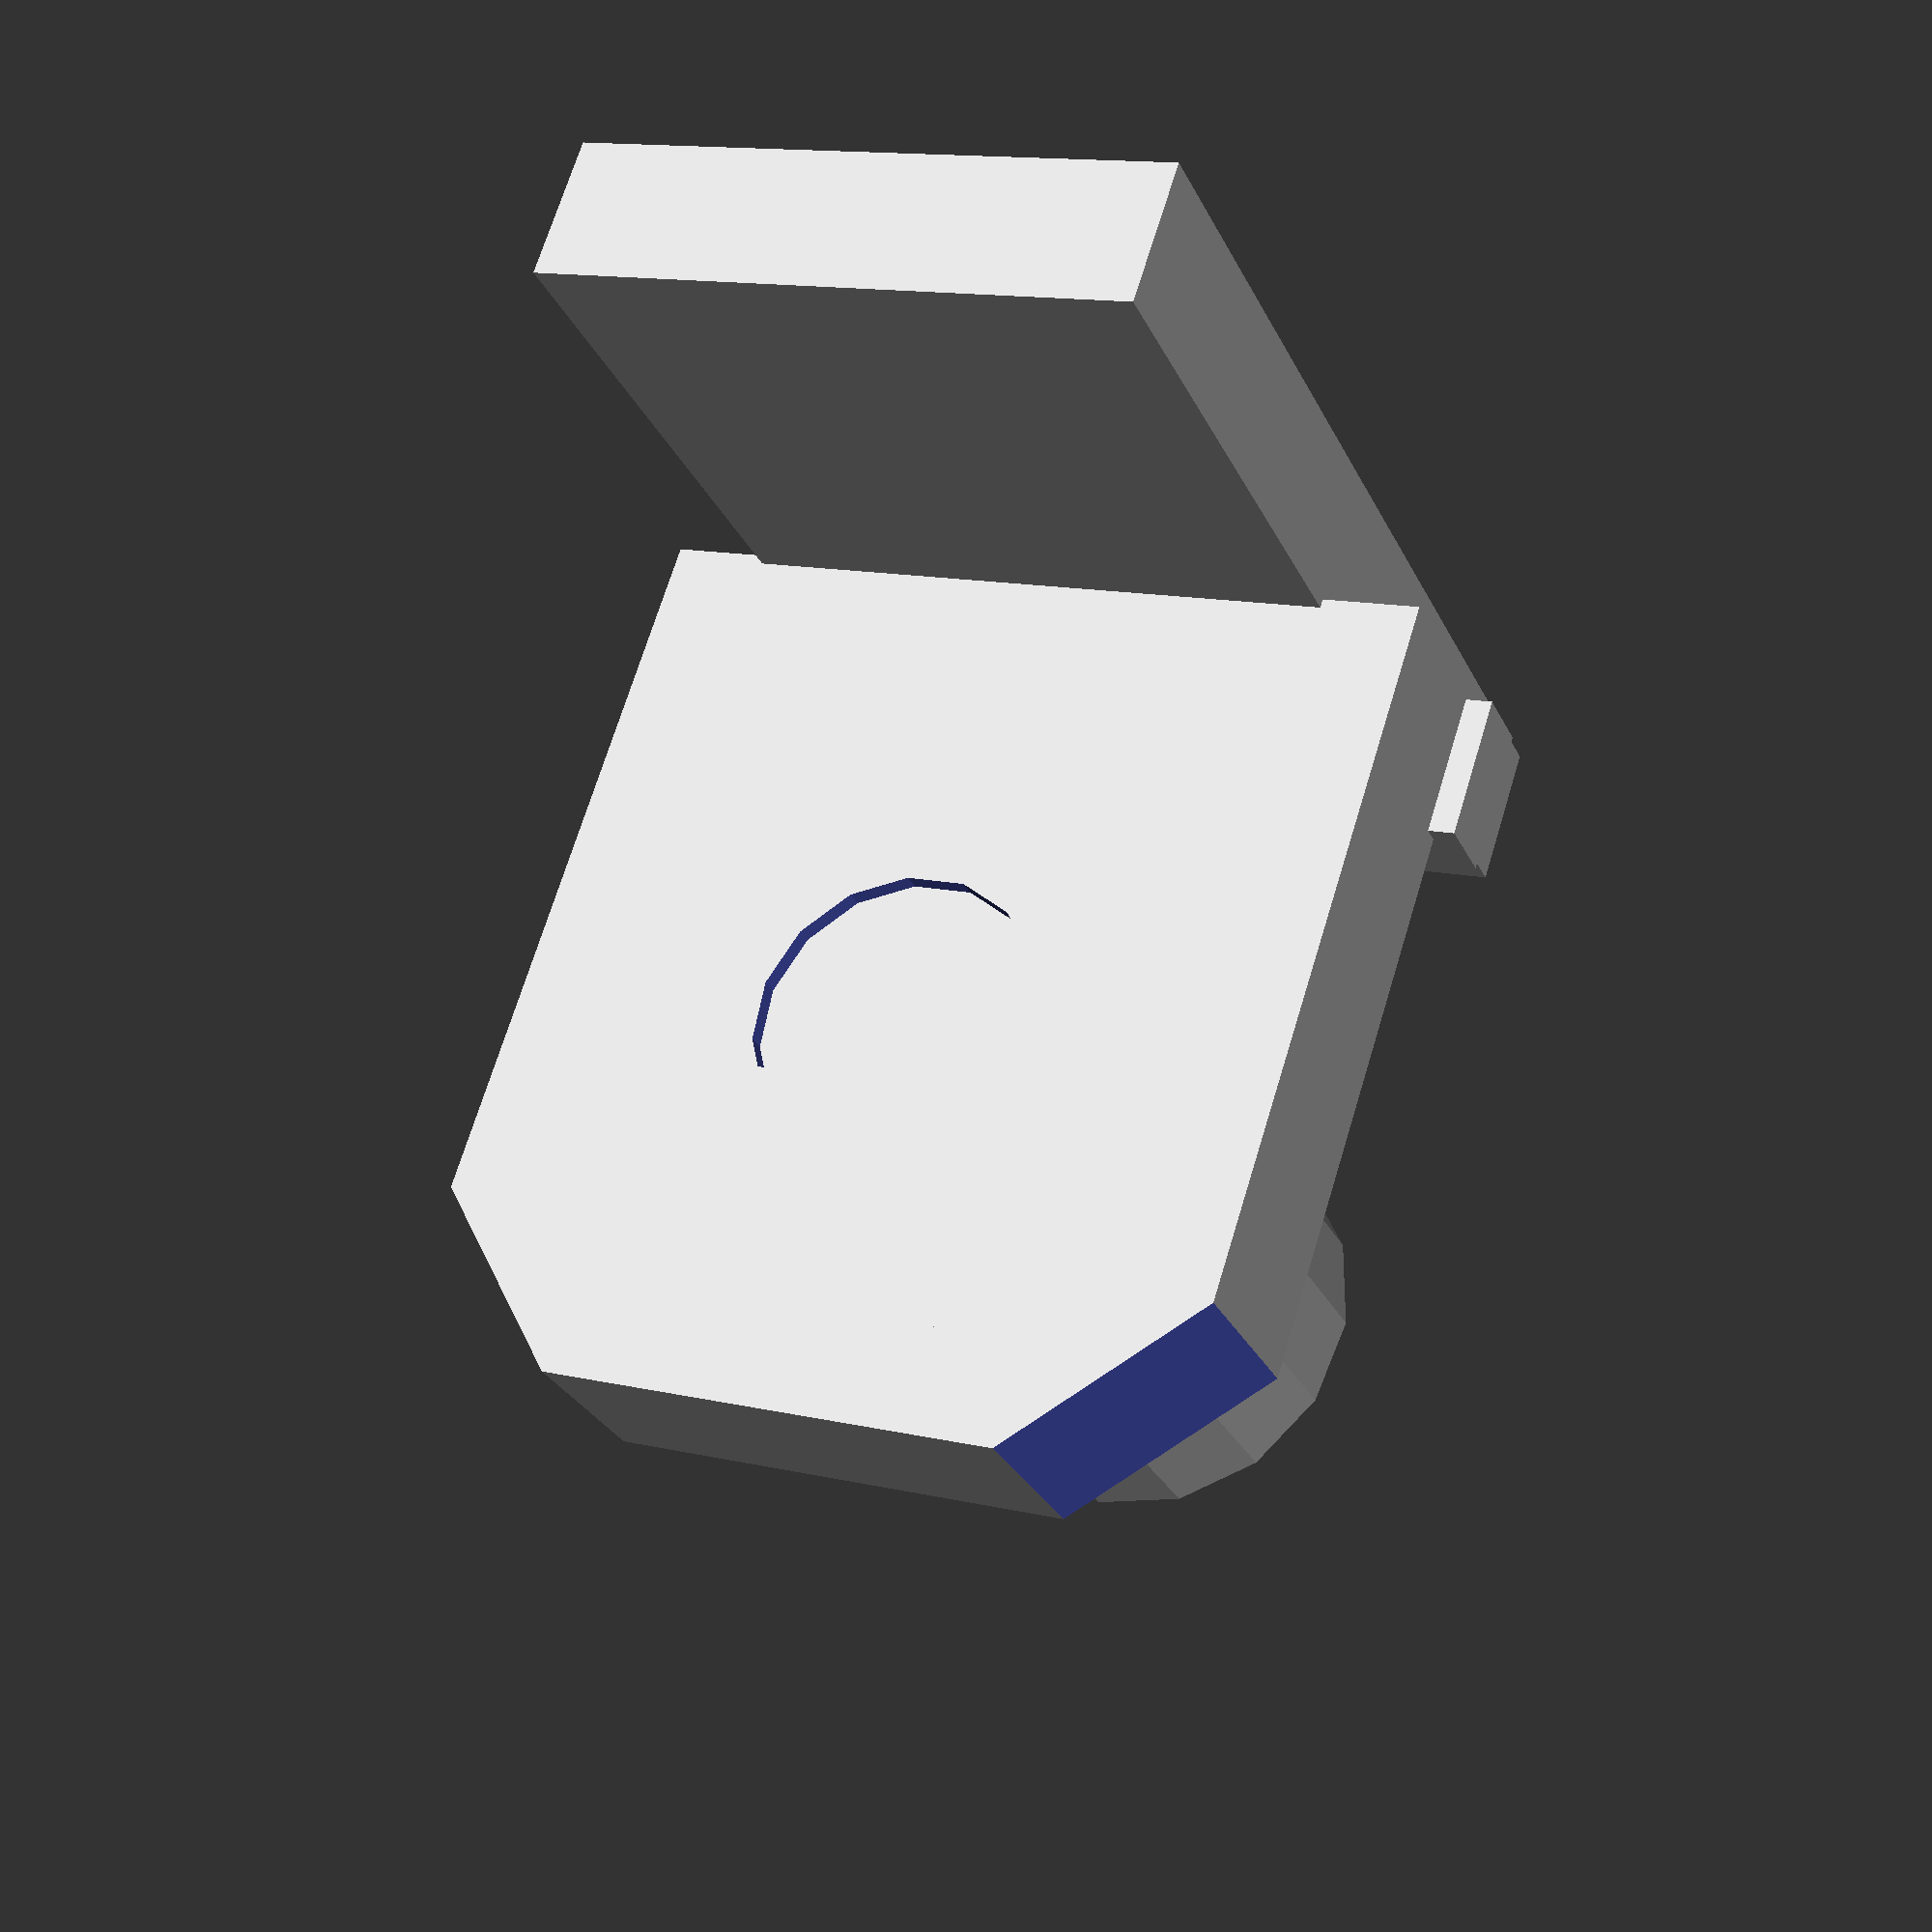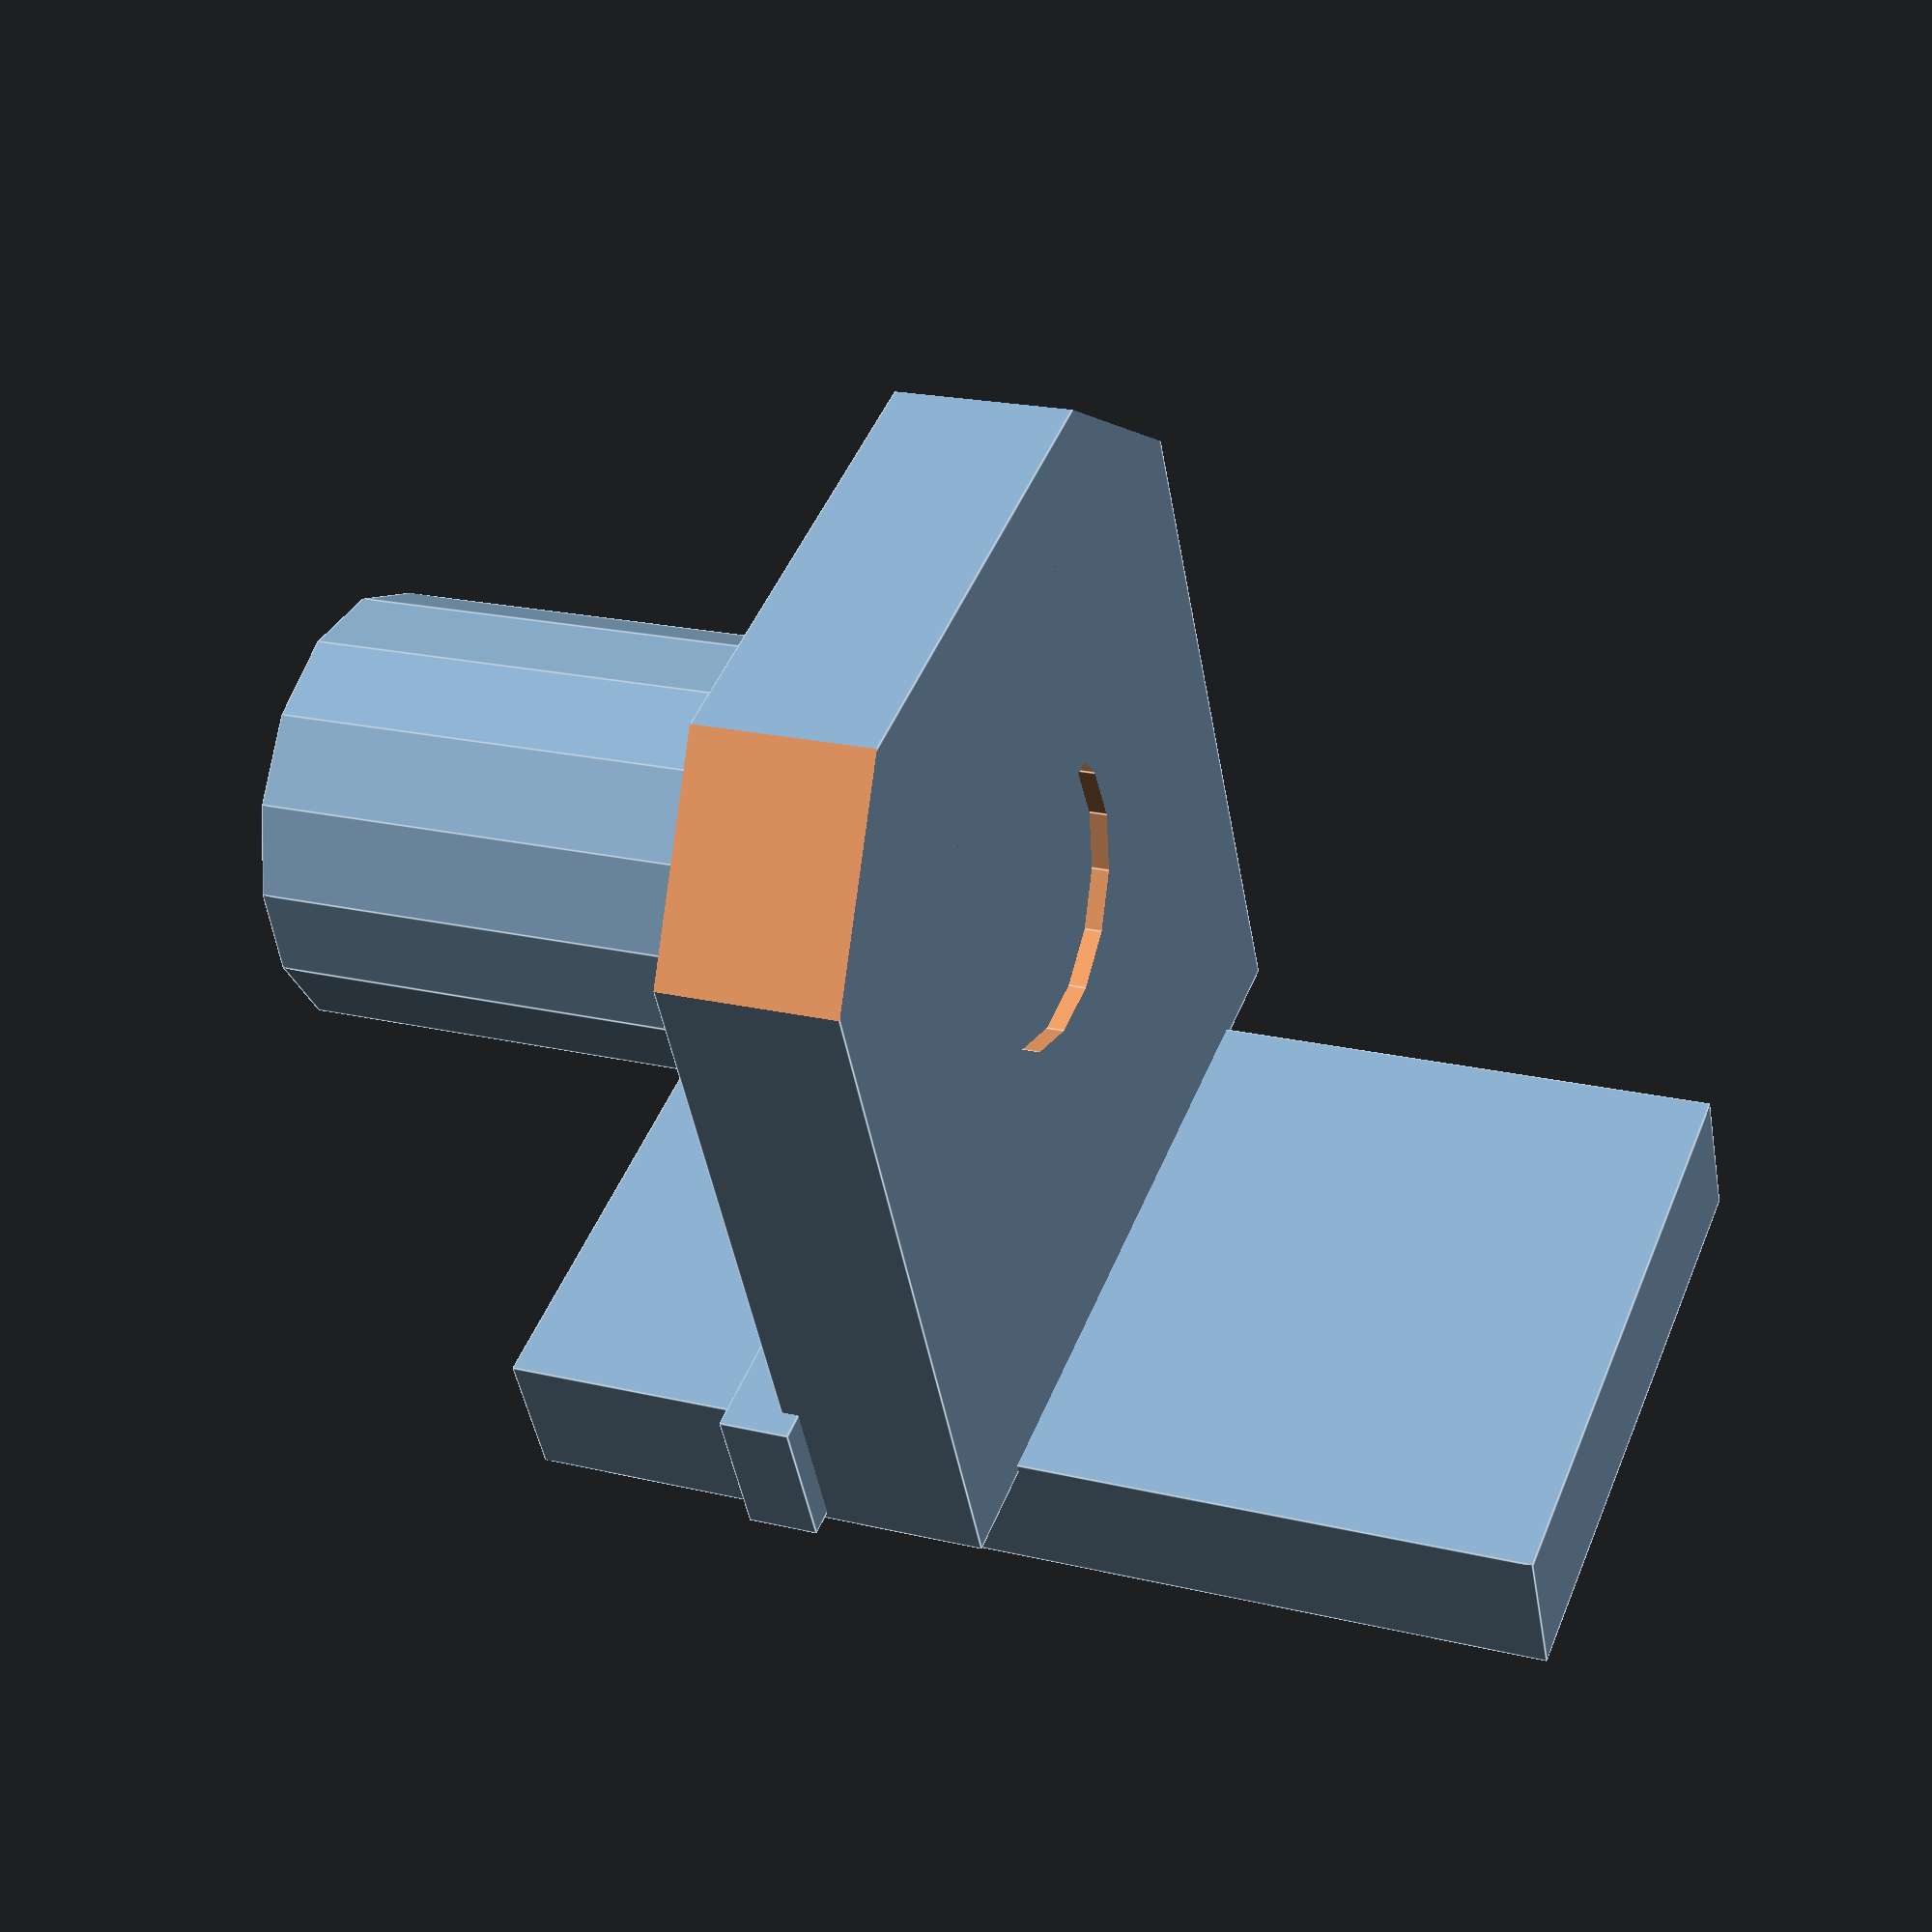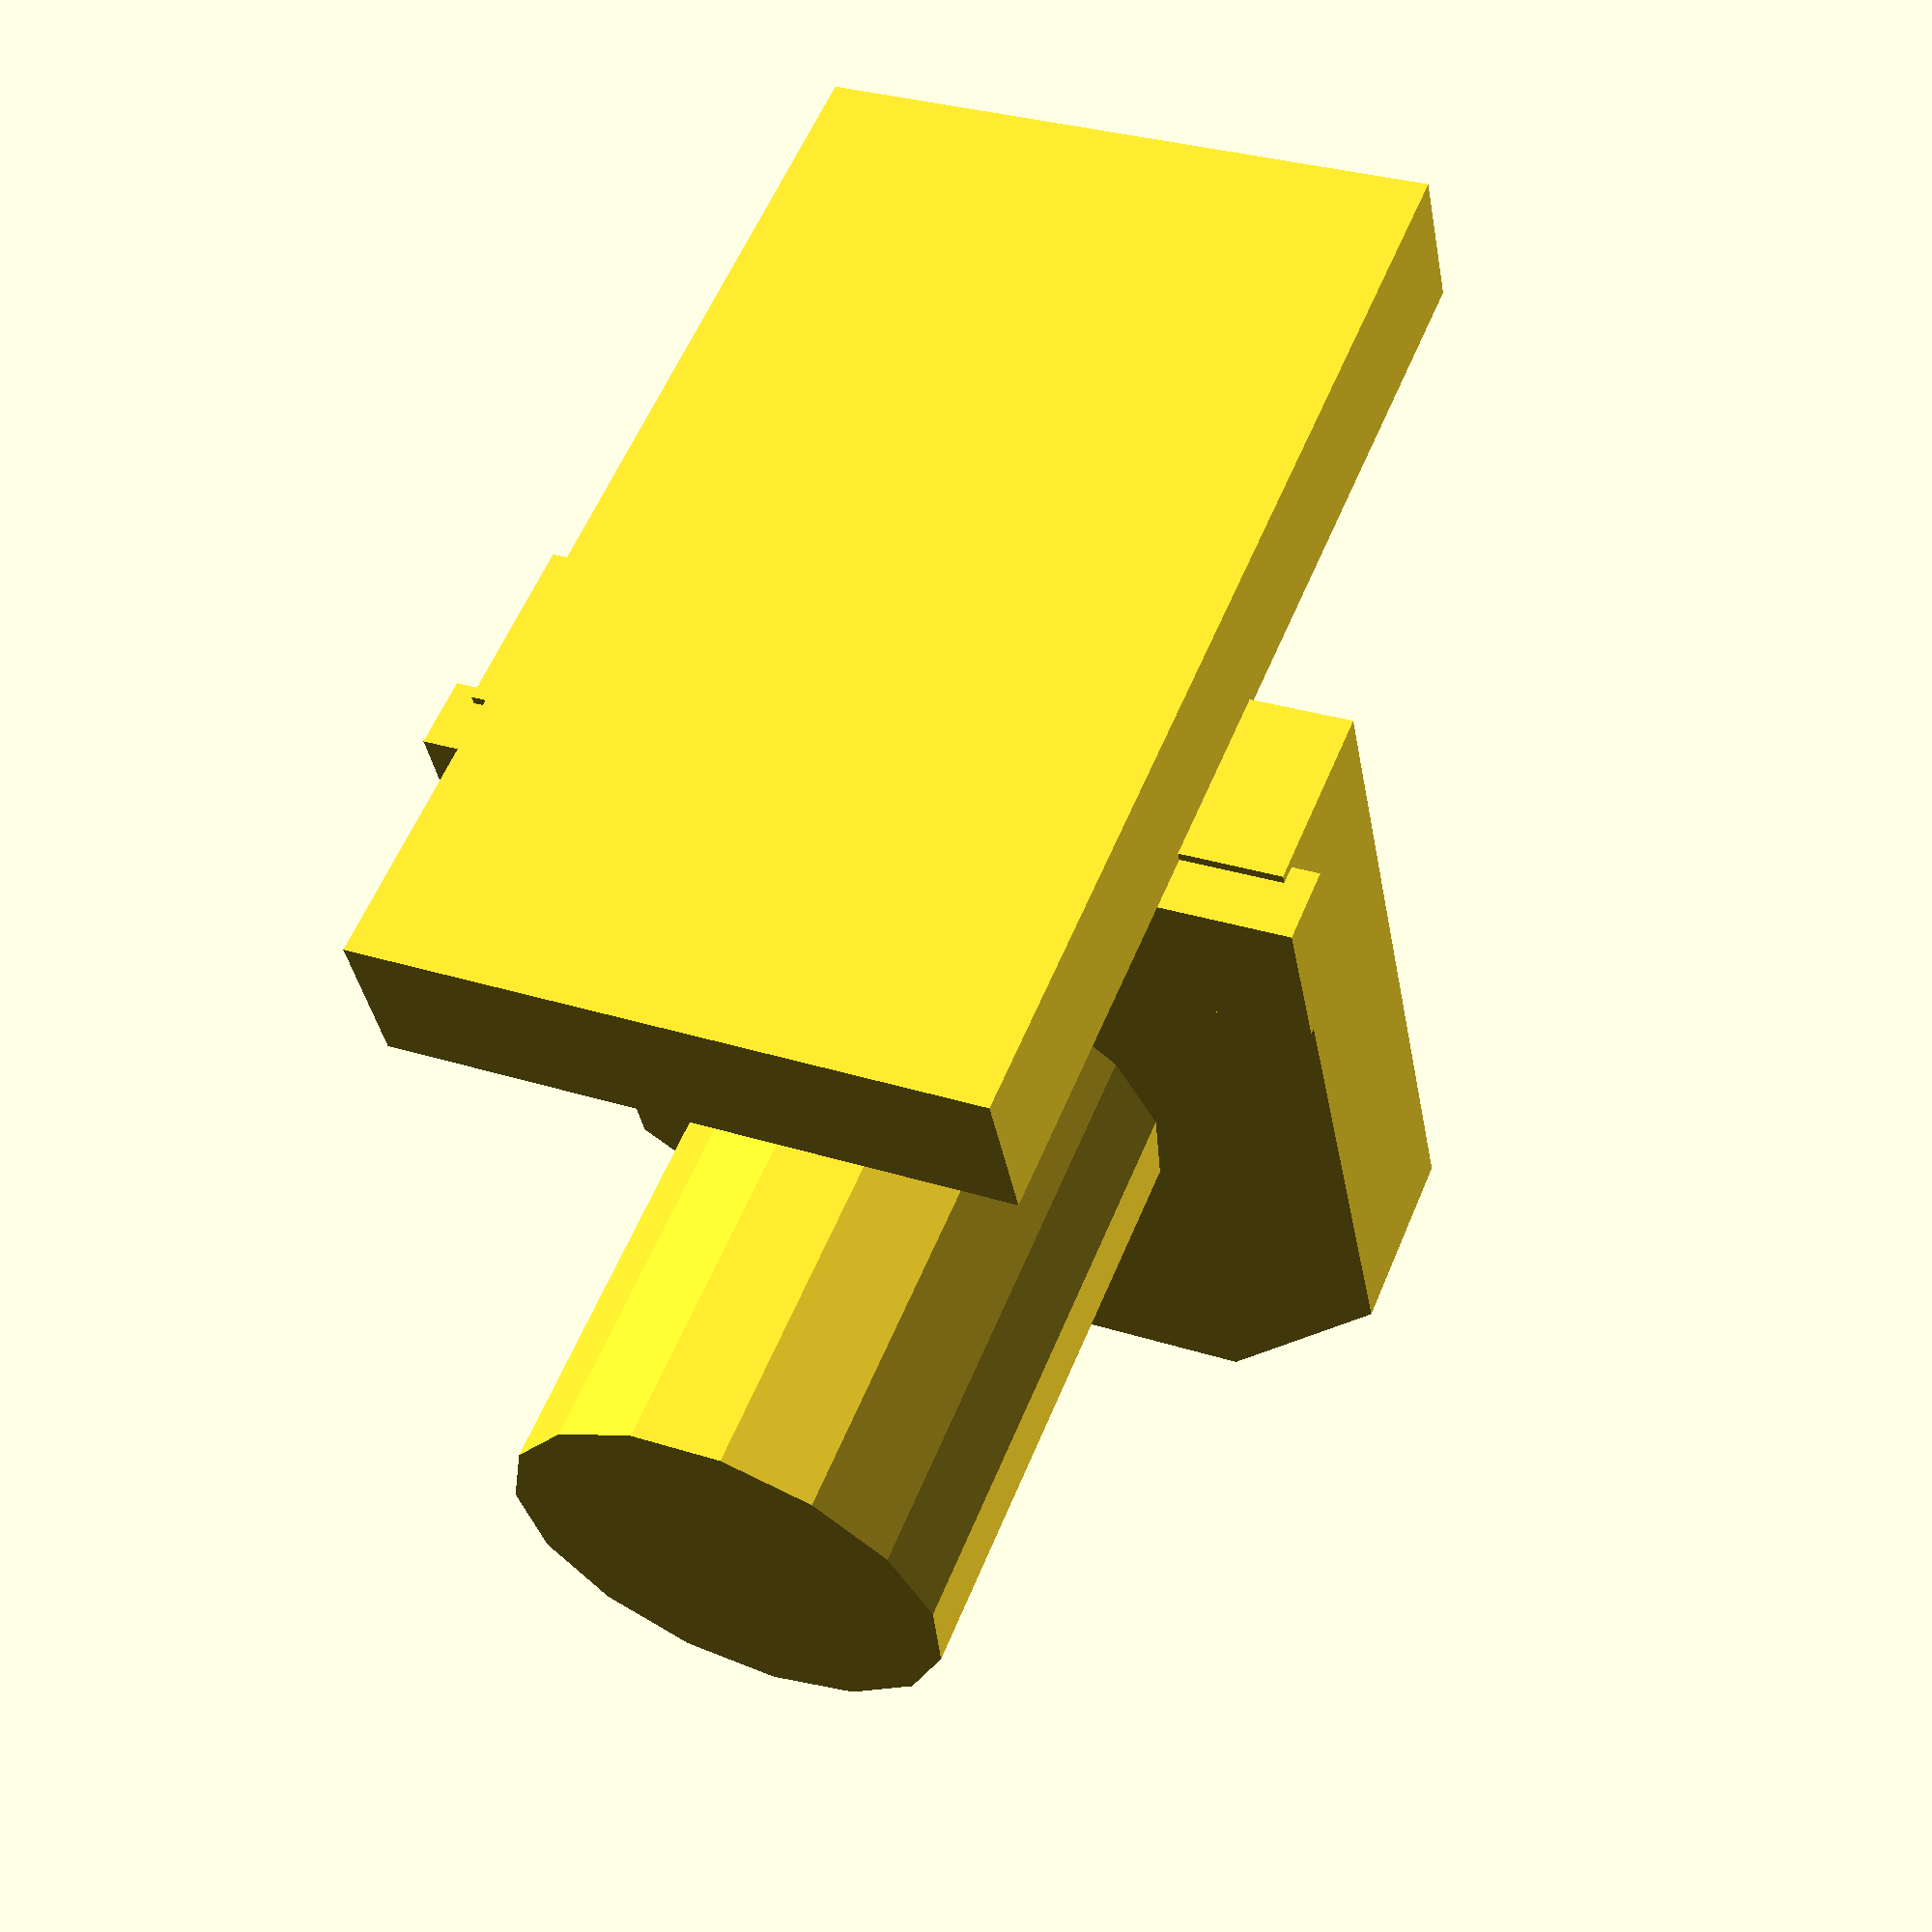
<openscad>
//rotationSensor();
rotationSensorSpacing();
//roatationSensorBody(true);
//roatationSensorBody(false);

module rotationSensor(){
	//Digi-Key Part Number: 490-2400-ND
	//Manufacturer Part Number: SV01A103AEA01B00
	
	roatationSensorBody();
	
	translate([-6.5, -2.5, -0.6])
		cube([1.5, 0.8, 0.2], center = true);
		
	translate([-6.5, 0, -0.6])
		cube([1.5, 0.8, 0.2], center = true);		
		
	translate([-6.5, 2.5, -0.6])
		cube([1.5, 0.8, 0.2], center = true);		
		
	translate([6.5, 0, -0.6])
		cube([1.5, 0.8, 0.2], center = true);				
}

module roatationSensorBody(inflate = false) {
	x1 = inflate ? 0.25 : 0;
	x2 = inflate ? 0.25 : 0;
	x3 = inflate ? 0.5 : 0;

	difference()
	{
		translate([-0.5, 0, 0]) 
			cube ([12 + x1, 11 + x1, 2 + x3], center = true);
		
		difference() 
		{
			cylinder(h = 5, d = 4, center = true, $fn = 15);
			translate([3, 0, 0]) cube([4, 4, 4], center = true);
		}
		
		translate([8 + x2, 7.5 + x2, 0])
		rotate([0, 0, 45]) 
			cube([10, 10, 5], center = true);
		
		translate([8 + x2, -7.5 - x2, 0])
		rotate([0, 0, -45]) 
			cube([10, 10, 5], center = true);		
	}
}

module rotationSensorSpacing() {
	translate([0, 0, 1])
		roatationSensorBody(inflate = true);
	
	cylinder(h = 10, d = 6, $fn = 15);
	
	translate([-7.5, 0, 0])
		cube ([2, 8.5, 15], center = true);

	translate([-5.5, 5, 2.5])
		cube ([2, 2, 1], center = true);
		
	translate([-5.5, -5, 2.5])
		cube ([2, 2, 1], center = true);
}
</openscad>
<views>
elev=28.5 azim=71.9 roll=201.6 proj=p view=solid
elev=160.0 azim=115.3 roll=66.1 proj=p view=edges
elev=302.6 azim=79.2 roll=22.3 proj=p view=solid
</views>
